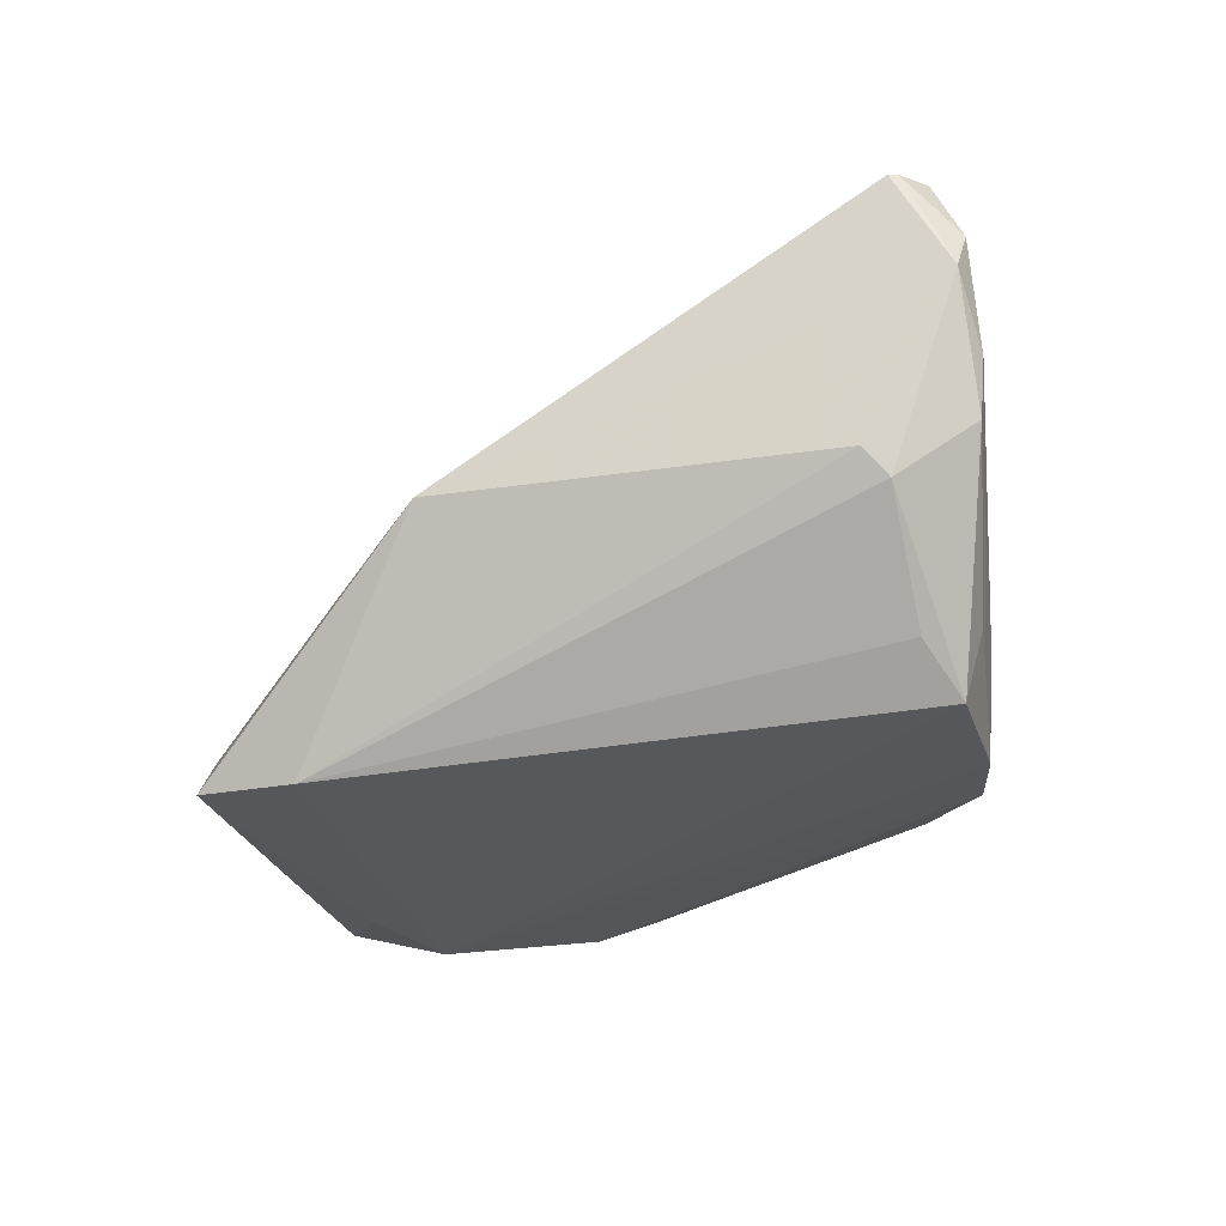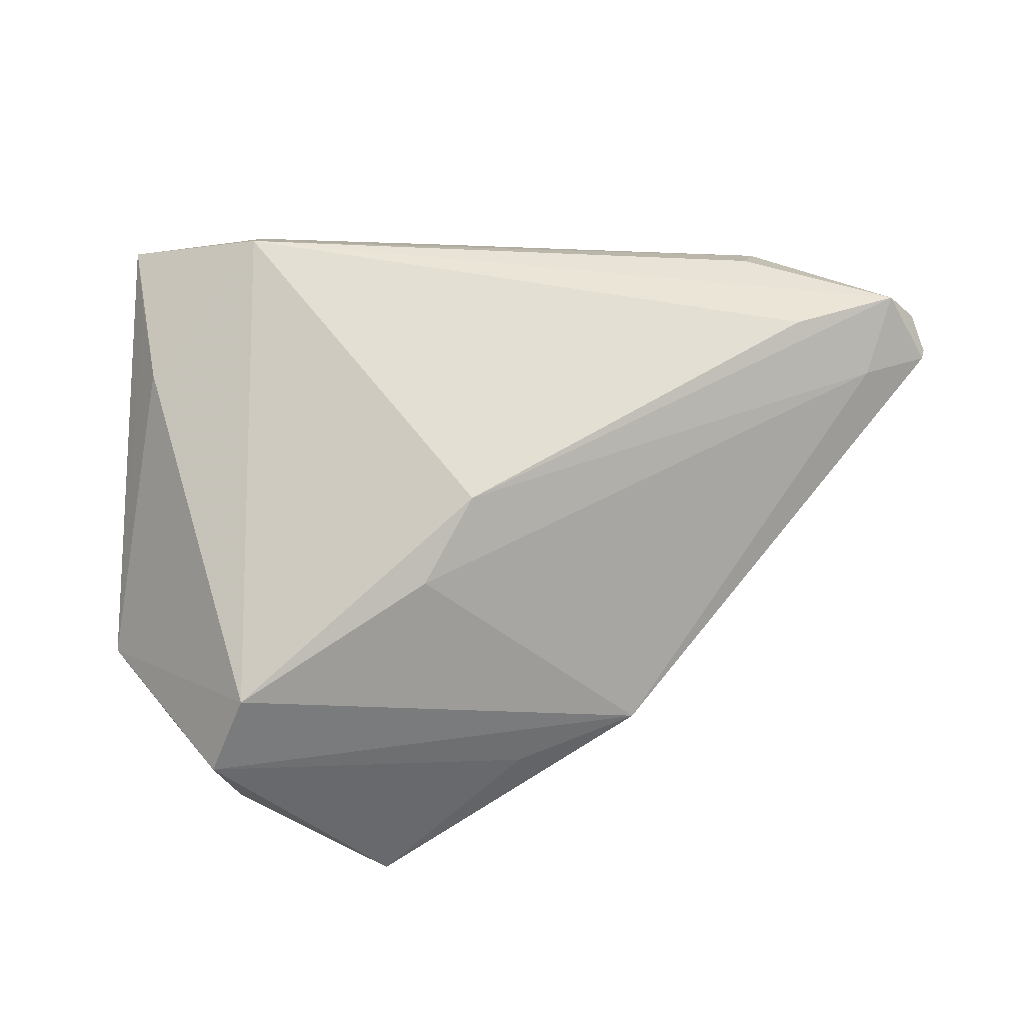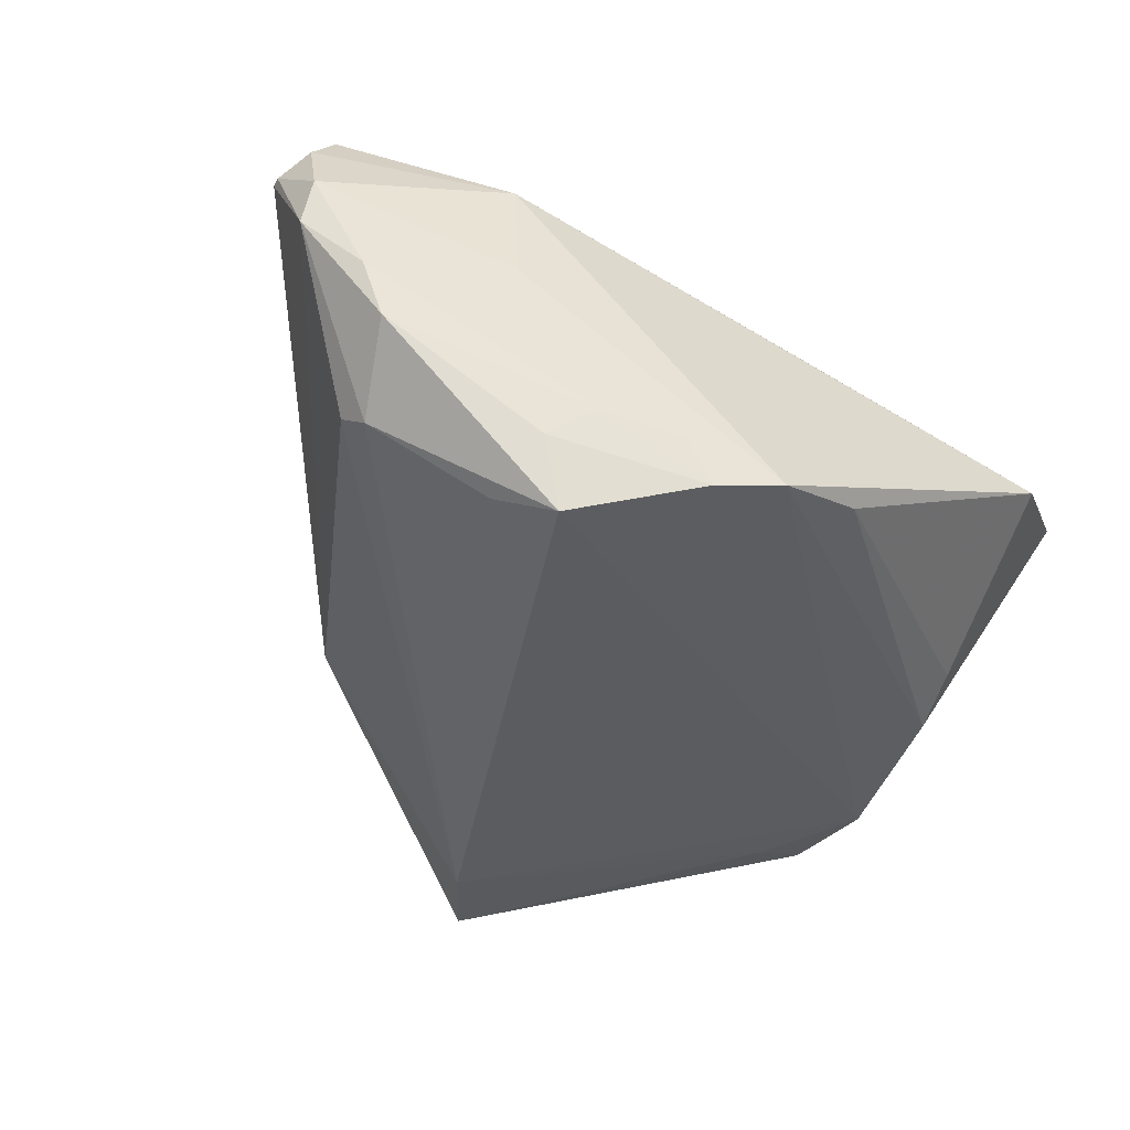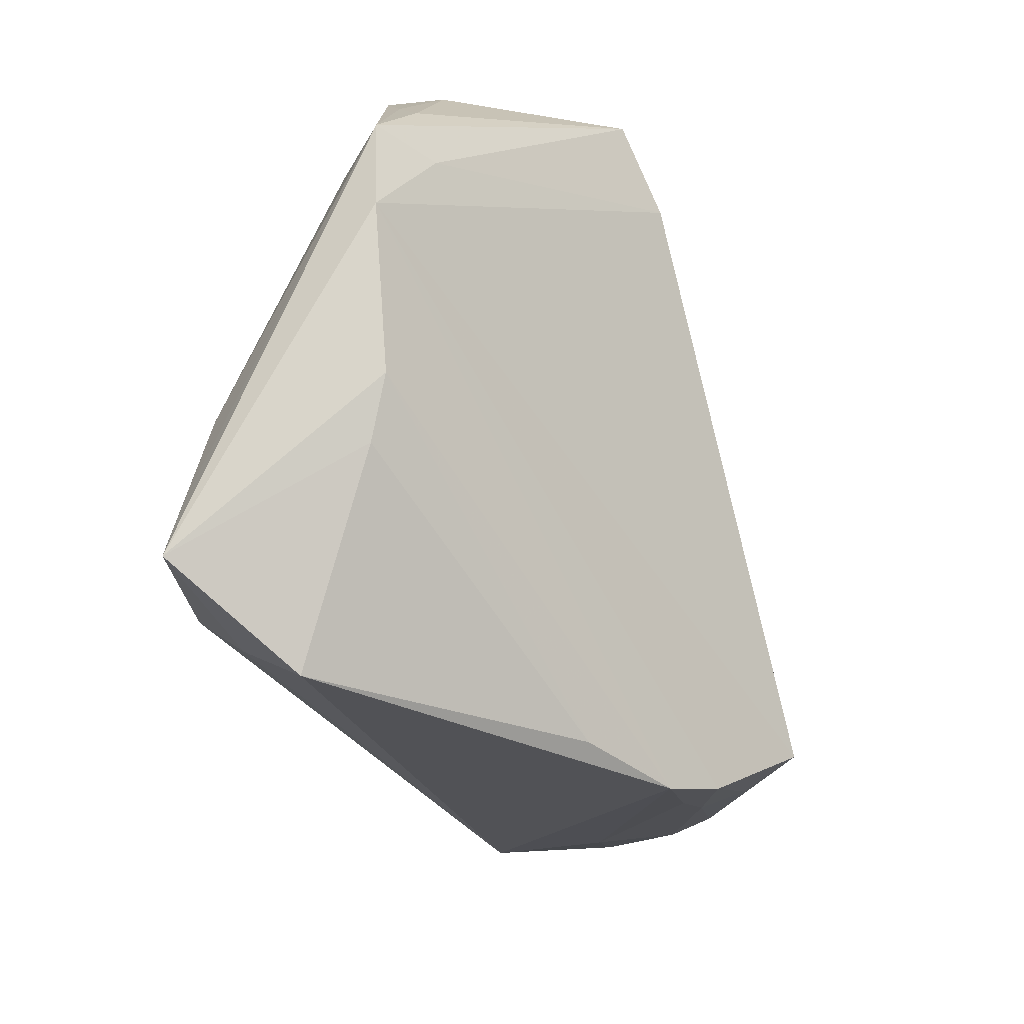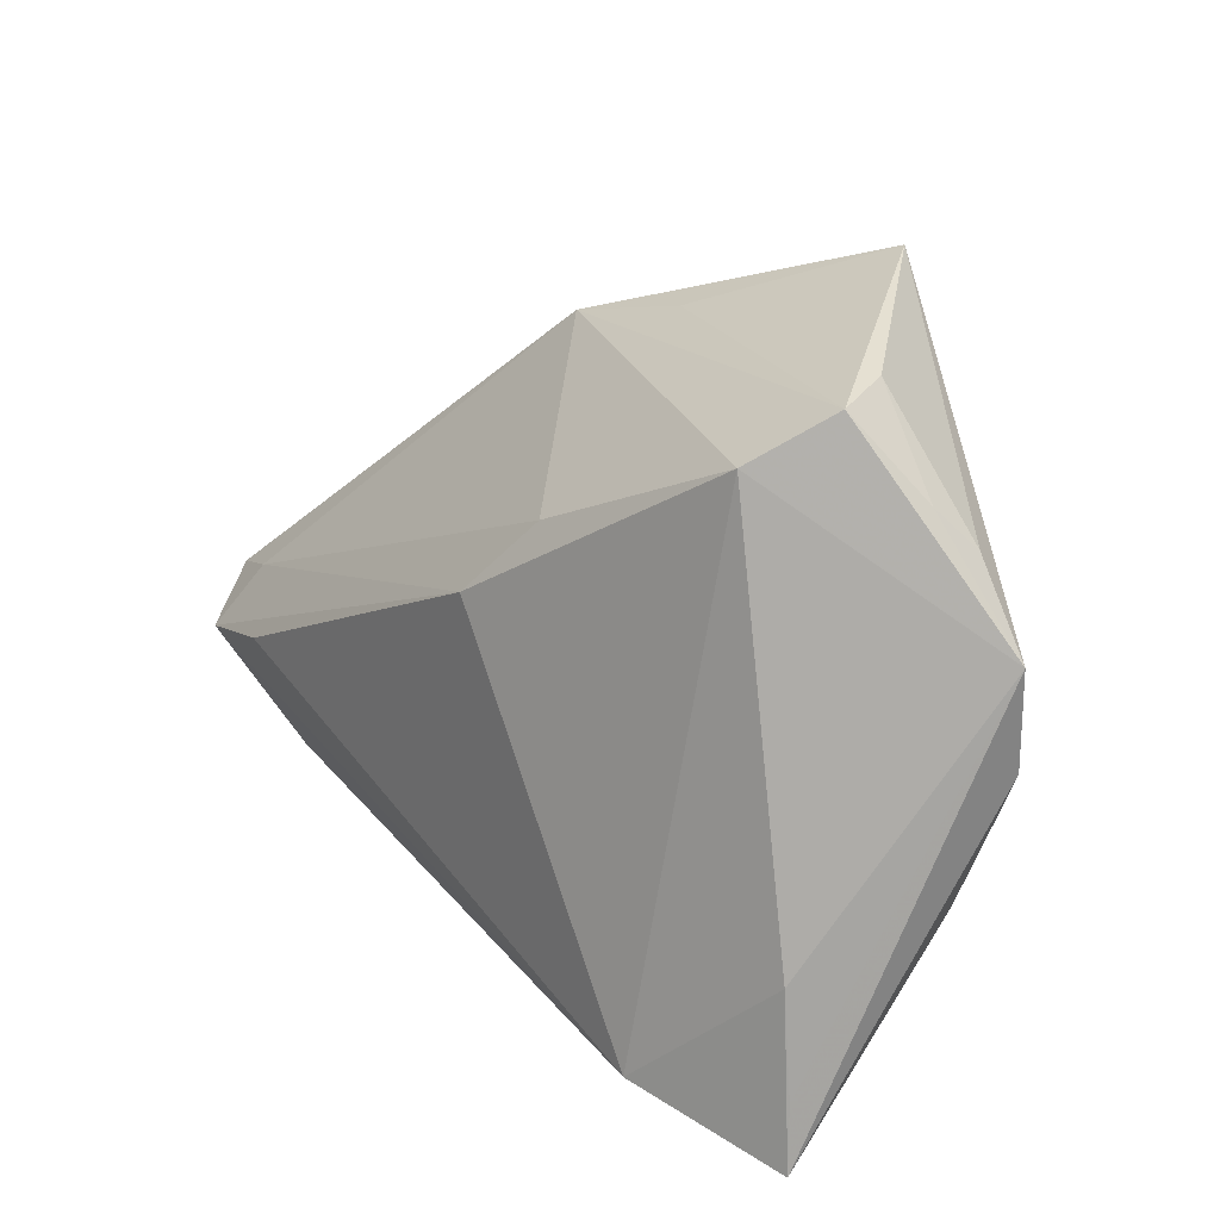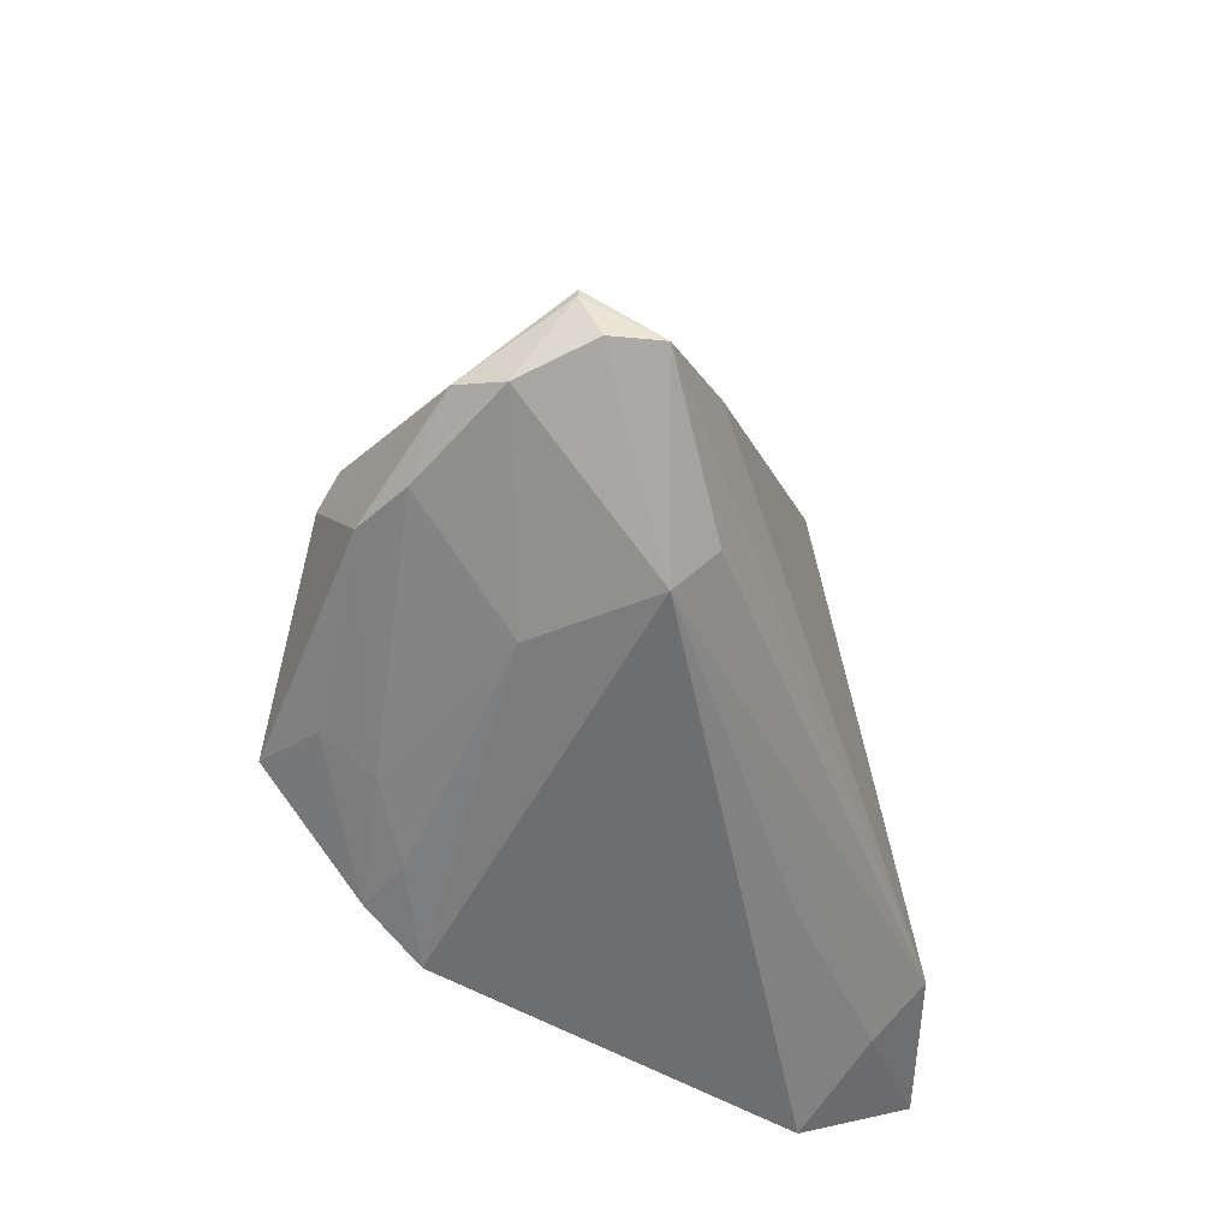
<metadata>
{"format":"obj","ext":"obj","renderer":"f3d","projection":"perspective","resolution":1024,"background":"white","views":[{"elev":-42.9,"azim":-107.2,"up":"+Z"},{"elev":58.8,"azim":-177.9,"up":"+Z"},{"elev":-40.7,"azim":-38.3,"up":"+Z"},{"elev":-33.5,"azim":118.5,"up":"+Y"},{"elev":30.1,"azim":59.1,"up":"+Y"},{"elev":-42.7,"azim":-66.7,"up":"+Y"}]}
</metadata>
<code>
v -0.06139 -0.01553 0.008869
v -0.03097 -0.02579 -0.02699
v -0.05538 -0.02041 0.001807
v -0.06107 -0.01724 0.01475
v 0.0002895 0.0176 0.02275
v -0.0489 -0.00765 -0.009803
v -0.05358 -0.004715 0.02288
v 0.01201 0.05149 -0.02524
v -0.05646 -0.01328 0.02893
v -0.06017 -0.01405 0.02381
v 0.03724 -0.03853 0.005239
v 0.04614 -0.007494 -0.01018
v 0.03401 -0.02507 0.02253
v 0.04418 0.03352 -0.01188
v 0.05098 -0.02042 0.01301
v 0.03478 0.04753 -0.001632
v -0.03427 -0.02733 -0.01824
v -0.04792 -0.01136 -0.01263
v -0.01657 -0.03552 -0.02188
v -0.02923 -0.03092 -0.01412
v -0.0367 -0.02134 0.0259
v 0.004707 -0.03686 -0.01447
v -0.006893 0.04099 -0.009339
v -0.04343 -0.008483 0.02909
v 0.004456 0.04144 -0.02699
v 0.03052 0.04176 0.007747
v 0.05265 0.02466 -0.01158
v 0.05265 0.0122 -0.01201
v 0.05265 -0.02857 0.01406
v -0.03812 -0.02609 0.02111
v -0.03868 -0.02766 0.005626
v -0.05252 -0.02068 -0.005273
v 0.00909 -0.03054 0.01608
v 0.048 -0.008073 0.01208
v -0.0354 -0.01906 -0.02281
v 0.04385 -0.0148 -0.007058
v 0.04426 0.02381 -0.015
v 0.03158 0.04825 -0.008193
v 0.04158 0.03831 -0.007772
v -0.008034 -0.03855 -0.01917
v 0.006289 0.02729 0.0162
v -0.0226 0.03554 -0.005239
v -0.06187 -0.009503 0.02188
v -0.06158 -0.008218 0.02186
v 0.03405 -0.03095 0.01569
v -0.01968 -0.03473 -0.01573
f 27 26 34
f 34 13 29
f 26 13 34
f 16 26 27
f 16 42 26
f 40 30 31
f 11 30 40
f 27 29 28
f 29 12 28
f 28 12 40
f 10 30 9
f 15 29 27
f 27 34 15
f 15 34 29
f 8 16 38
f 8 42 23
f 23 16 8
f 42 16 23
f 40 12 22
f 22 11 40
f 29 13 45
f 45 11 29
f 45 13 30
f 37 8 27
f 27 28 37
f 18 35 2
f 30 13 21
f 21 9 30
f 13 9 21
f 5 13 26
f 27 8 14
f 8 38 14
f 10 9 43
f 9 44 43
f 36 22 12
f 11 22 36
f 36 12 29
f 29 11 36
f 30 11 33
f 33 45 30
f 11 45 33
f 19 28 40
f 19 2 28
f 28 2 25
f 8 37 25
f 25 37 28
f 25 2 35
f 25 35 18
f 18 6 25
f 25 42 8
f 25 6 42
f 26 42 41
f 41 5 26
f 24 9 13
f 13 5 24
f 24 5 9
f 39 38 16
f 39 14 38
f 39 16 27
f 27 14 39
f 40 31 46
f 46 19 40
f 10 43 4
f 4 30 10
f 4 31 30
f 4 3 31
f 2 19 17
f 9 5 7
f 5 41 7
f 7 44 9
f 42 44 7
f 7 41 42
f 19 46 20
f 20 17 19
f 31 3 20
f 20 46 31
f 1 43 44
f 1 4 43
f 3 4 1
f 1 44 42
f 42 6 1
f 1 6 18
f 32 1 18
f 3 1 32
f 18 2 32
f 2 17 32
f 32 20 3
f 17 20 32

</code>
